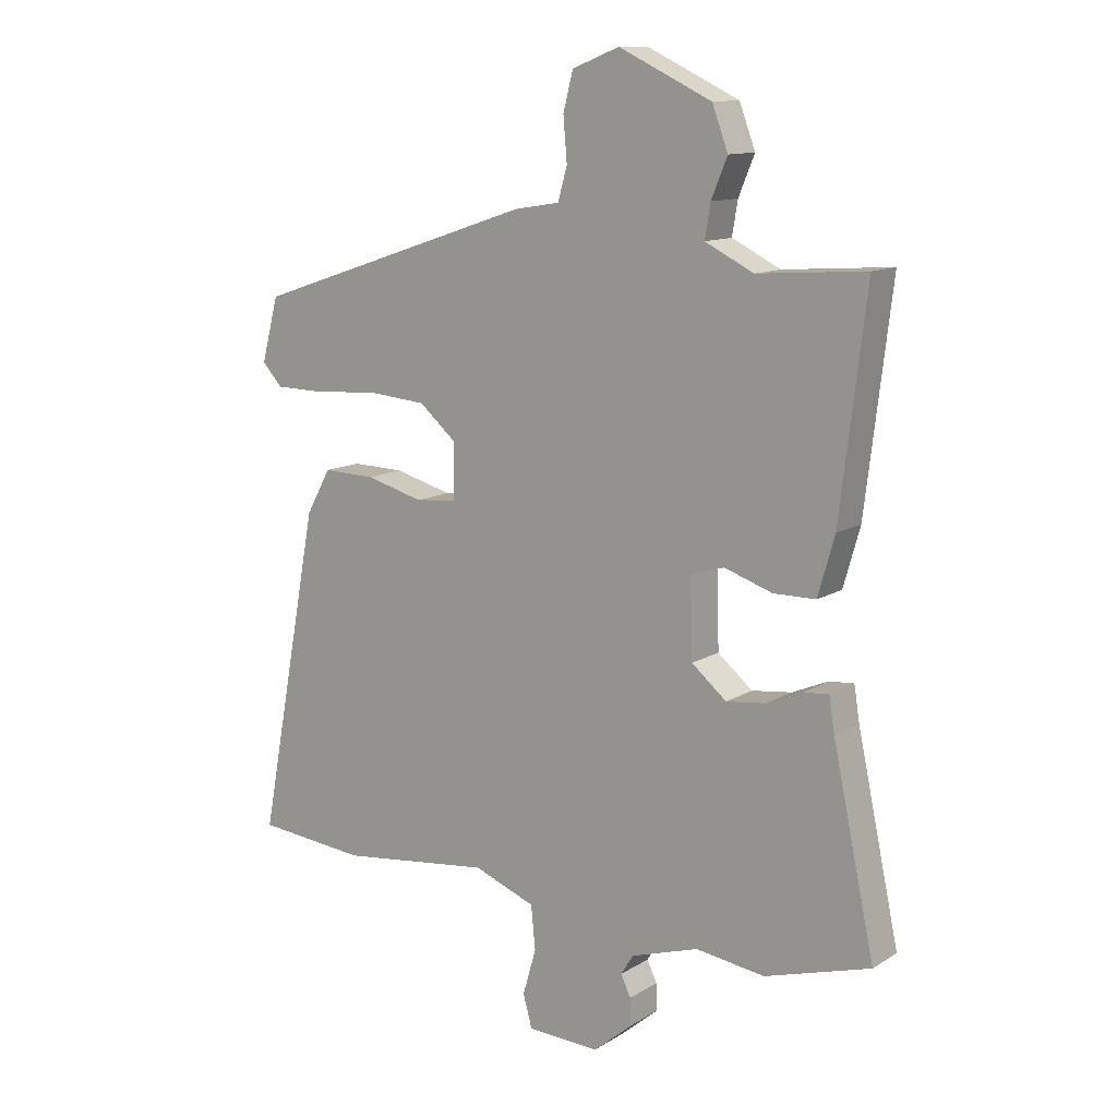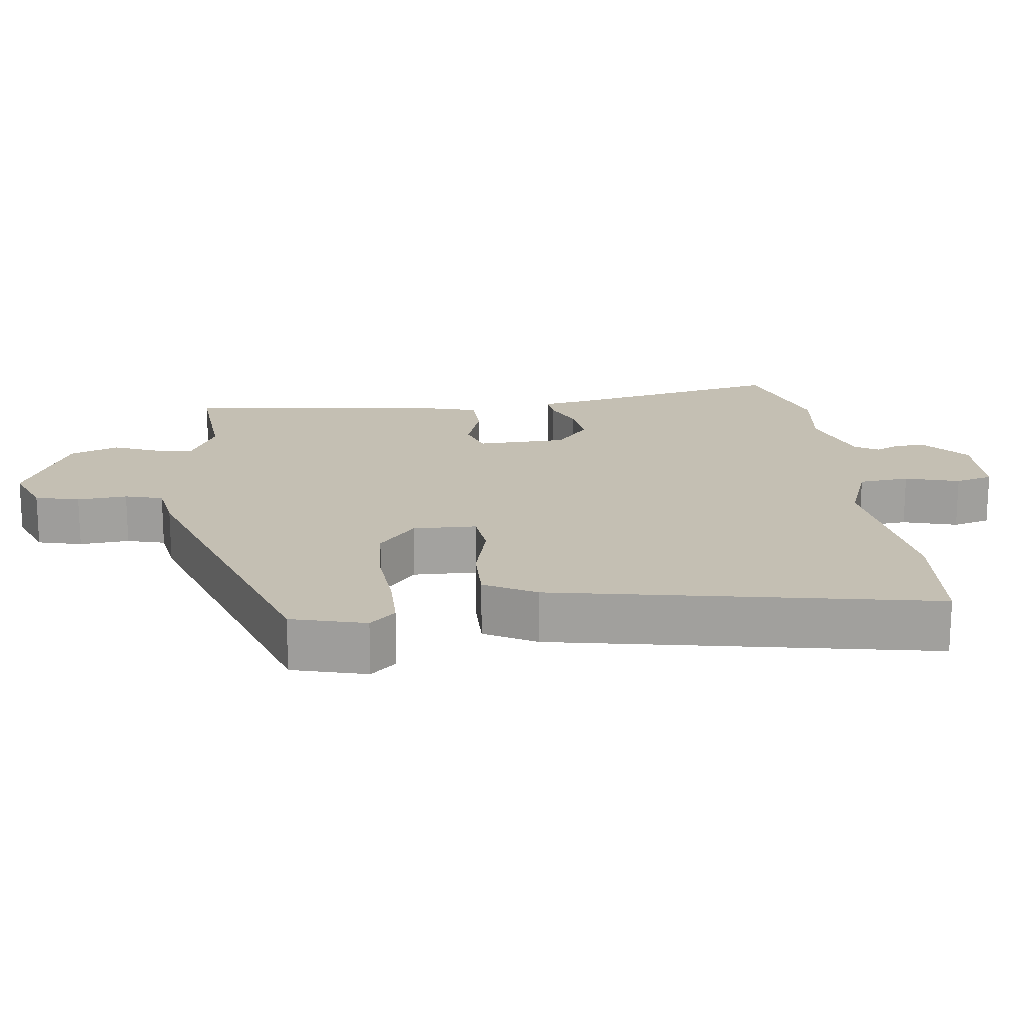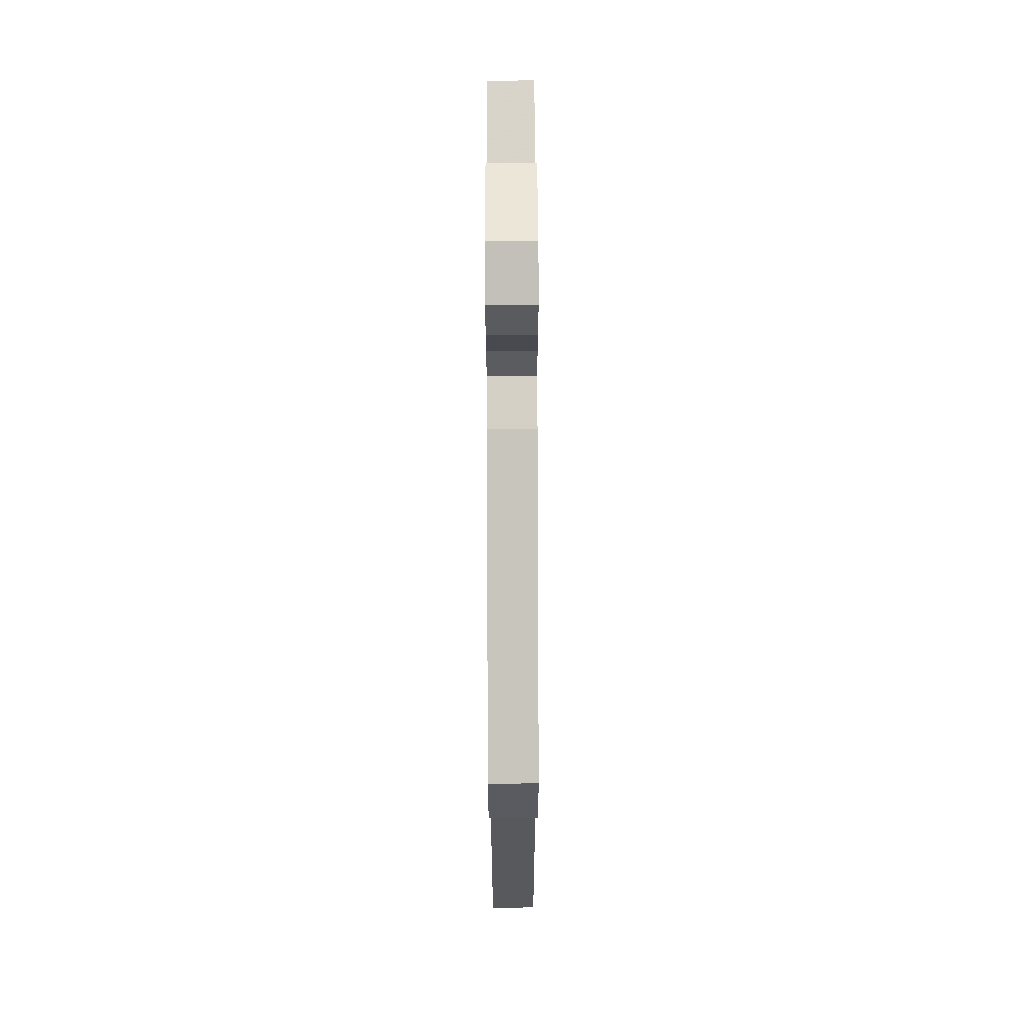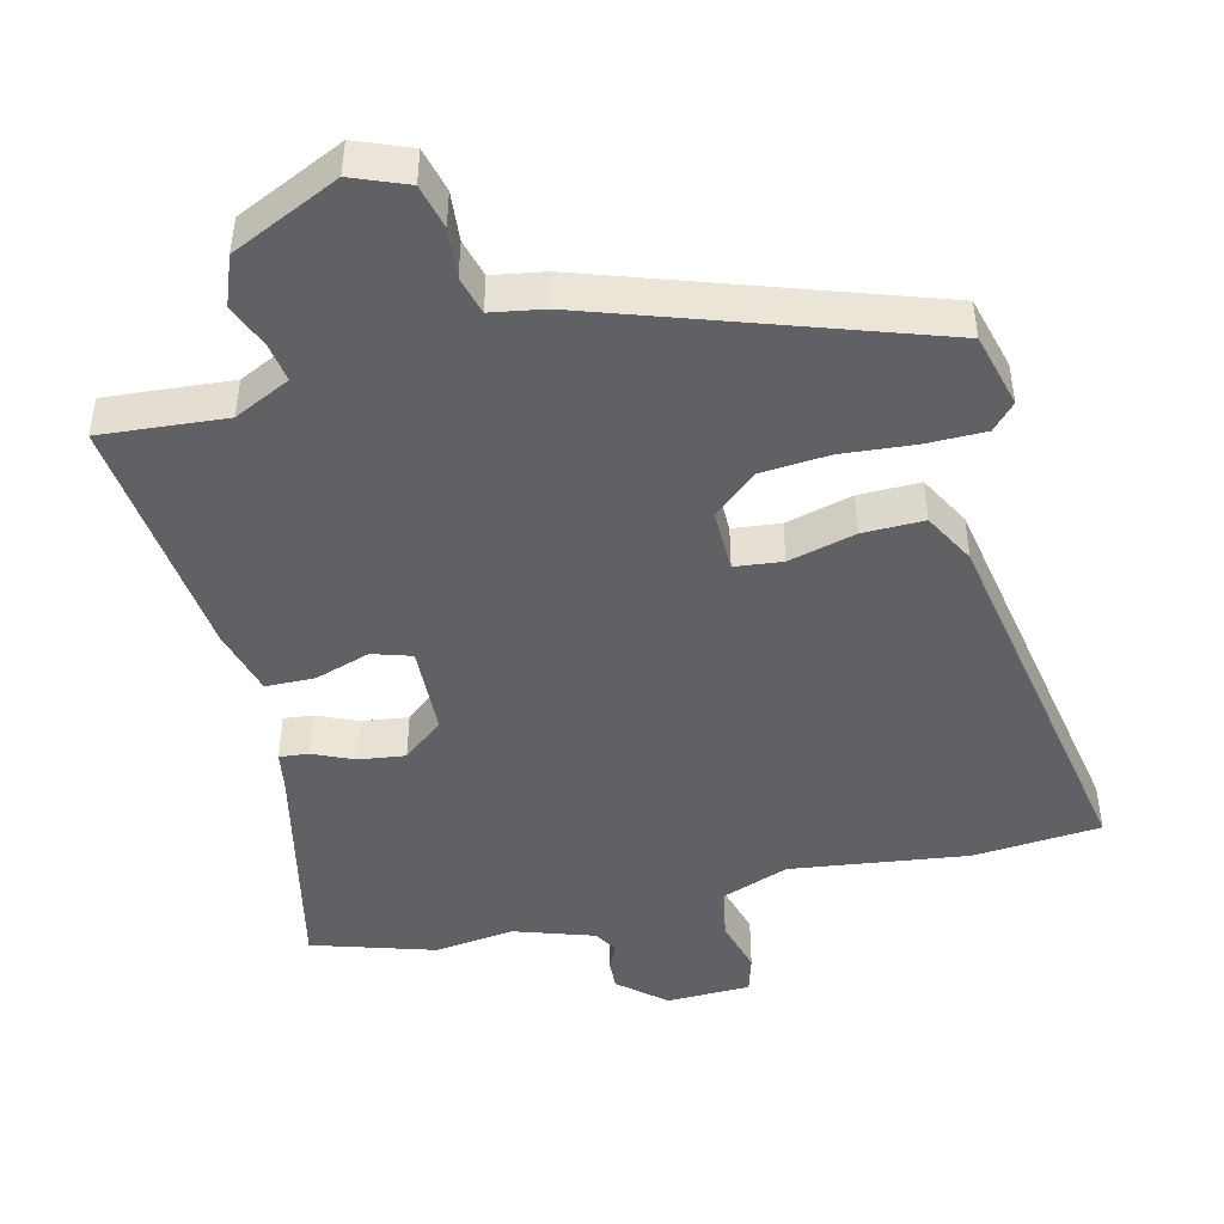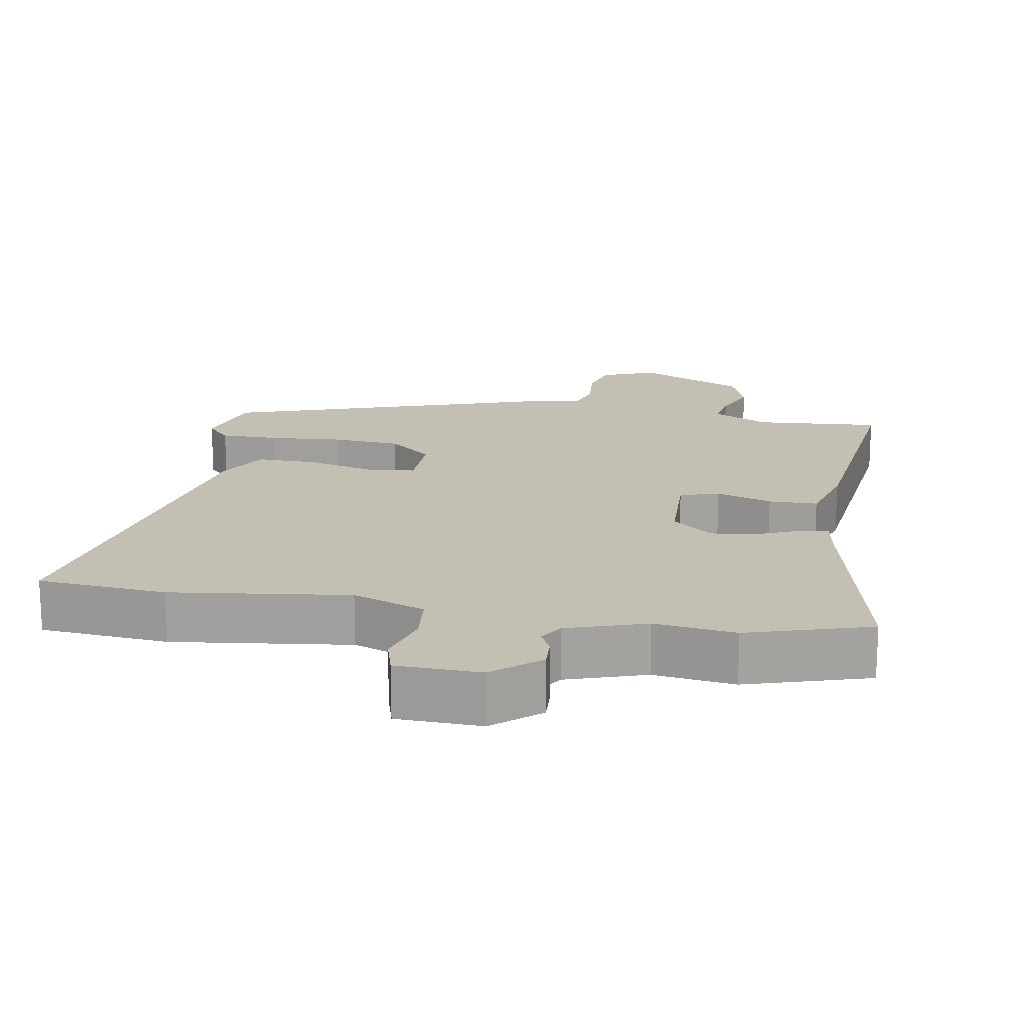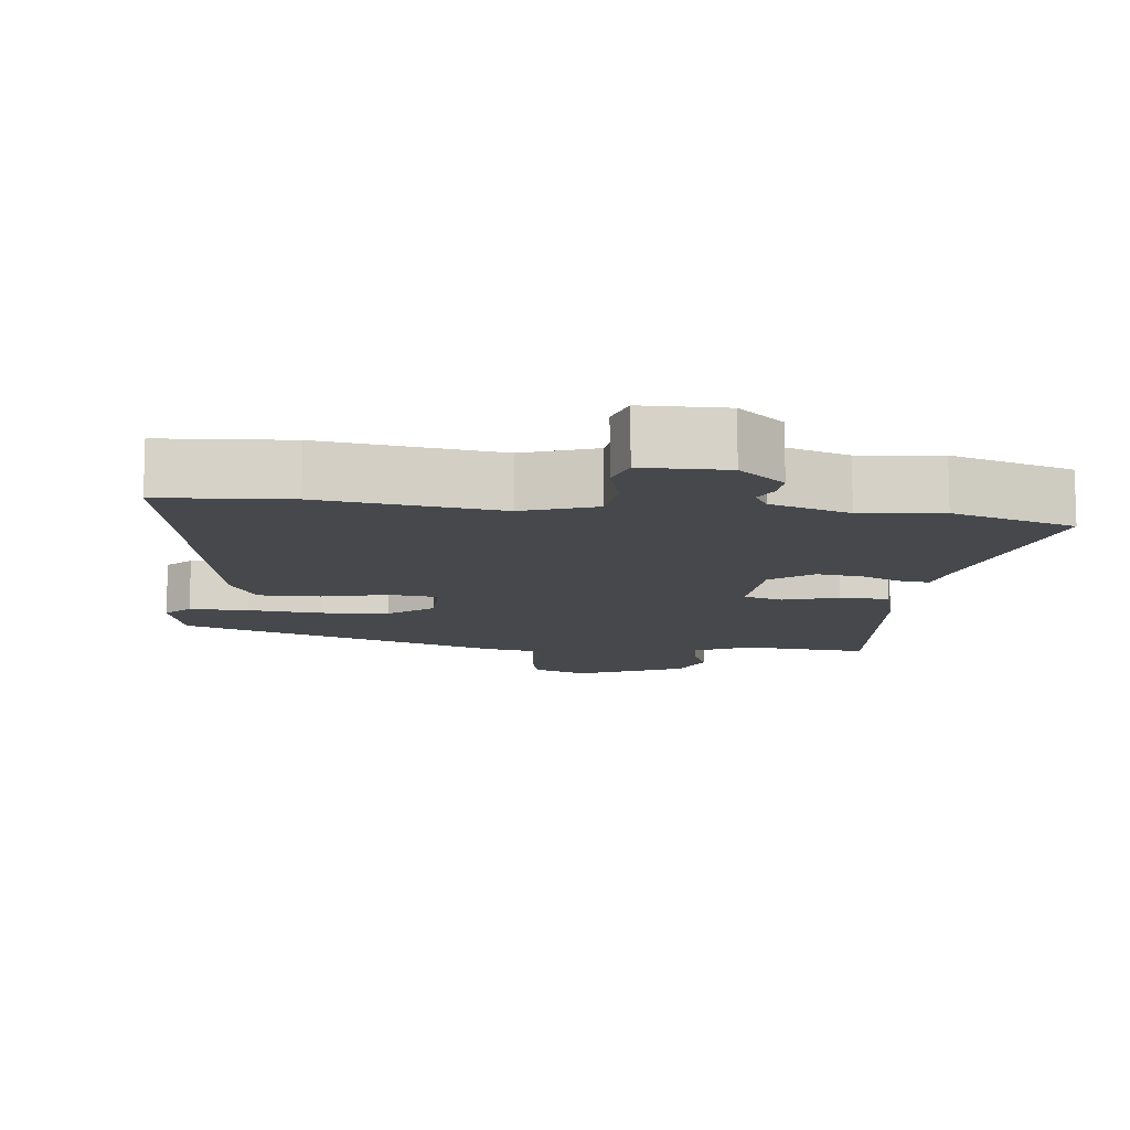
<metadata>
{"format":"obj","ext":"obj","renderer":"f3d","projection":"perspective","resolution":1024,"background":"white","views":[{"elev":12.3,"azim":-144.3,"up":"+Z"},{"elev":17.9,"azim":82.8,"up":"+Y"},{"elev":71.5,"azim":89.8,"up":"+Z"},{"elev":-46.2,"azim":13.4,"up":"+Y"},{"elev":17.8,"azim":-170.4,"up":"+Y"},{"elev":-11.1,"azim":172.4,"up":"+Y"}]}
</metadata>
<code>
v 0.559 0.07 -0.495
v 0.379 0.07 -0.511
v 0.13 0.07 -0.48
v 0.029 0.07 -0.518
v 0.022 0.07 -0.589
v 0.044 0.07 -0.665
v 0.029 0.07 -0.718
v -0.089 0.07 -0.722
v -0.154 0.07 -0.667
v -0.152 0.07 -0.624
v -0.136 0.07 -0.59
v -0.156 0.07 -0.557
v -0.267 0.07 -0.521
v -0.38 0.07 -0.536
v -0.552 0.07 -0.484
v -0.483 0.07 -0.163
v -0.474 0.07 -0.107
v -0.433 0.07 -0.111
v -0.375 0.07 -0.136
v -0.31 0.07 -0.144
v -0.253 0.07 -0.097
v -0.249 0.07 0.03
v -0.304 0.07 0.047
v -0.382 0.07 0.021
v -0.451 0.07 0.022
v -0.478 0.07 0.117
v -0.52 0.07 0.468
v -0.344 0.07 0.455
v -0.265 0.07 0.494
v -0.274 0.07 0.548
v -0.3 0.07 0.611
v -0.274 0.07 0.68
v -0.123 0.07 0.751
v -0.046 0.07 0.721
v -0.03 0.07 0.659
v -0.036 0.07 0.589
v -0.021 0.07 0.536
v 0.053 0.07 0.524
v 0.517 0.07 0.37
v 0.545 0.07 0.266
v 0.512 0.07 0.23
v 0.429 0.07 0.229
v 0.326 0.07 0.237
v 0.23 0.07 0.229
v 0.169 0.07 0.177
v 0.171 0.07 0.088
v 0.238 0.07 0.081
v 0.332 0.07 0.106
v 0.418 0.07 0.108
v 0.458 0.07 0.036
v 0.559 0 -0.495
v 0.379 0 -0.511
v 0.13 0 -0.48
v 0.029 0 -0.518
v 0.022 0 -0.589
v 0.044 0 -0.665
v 0.029 0 -0.718
v -0.089 0 -0.722
v -0.154 0 -0.667
v -0.152 0 -0.624
v -0.136 0 -0.59
v -0.156 0 -0.557
v -0.267 0 -0.521
v -0.38 0 -0.536
v -0.552 0 -0.484
v -0.483 0 -0.163
v -0.474 0 -0.107
v -0.433 0 -0.111
v -0.375 0 -0.136
v -0.31 0 -0.144
v -0.253 0 -0.097
v -0.249 0 0.03
v -0.304 0 0.047
v -0.382 0 0.021
v -0.451 0 0.022
v -0.478 0 0.117
v -0.52 0 0.468
v -0.344 0 0.455
v -0.265 0 0.494
v -0.274 0 0.548
v -0.3 0 0.611
v -0.274 0 0.68
v -0.123 0 0.751
v -0.046 0 0.721
v -0.03 0 0.659
v -0.036 0 0.589
v -0.021 0 0.536
v 0.053 0 0.524
v 0.517 0 0.37
v 0.545 0 0.266
v 0.512 0 0.23
v 0.429 0 0.229
v 0.326 0 0.237
v 0.23 0 0.229
v 0.169 0 0.177
v 0.171 0 0.088
v 0.238 0 0.081
v 0.332 0 0.106
v 0.418 0 0.108
v 0.458 0 0.036
f 47 48 49 50
f 46 47 50 1
f 40 41 42 43
f 40 43 44
f 37 38 39 40
f 37 40 44
f 33 34 35 36
f 33 36 37
f 30 31 32 33
f 29 30 33 37
f 28 29 37 44
f 23 24 25 26
f 22 23 26 27
f 16 17 18 19
f 16 19 20
f 13 14 15 16
f 12 13 16 20
f 11 12 20 21
f 9 10 11
f 8 9 11
f 5 6 7 8
f 4 5 8 11
f 46 1 2 3
f 45 46 3 4
f 22 27 28 44
f 22 44 45
f 21 22 45
f 4 11 21 45
f 100 99 98 97
f 51 100 97 96
f 93 92 91 90
f 94 93 90
f 90 89 88 87
f 94 90 87
f 86 85 84 83
f 87 86 83
f 83 82 81 80
f 87 83 80 79
f 94 87 79 78
f 76 75 74 73
f 77 76 73 72
f 69 68 67 66
f 70 69 66
f 66 65 64 63
f 70 66 63 62
f 71 70 62 61
f 61 60 59
f 61 59 58
f 58 57 56 55
f 61 58 55 54
f 53 52 51 96
f 54 53 96 95
f 94 78 77 72
f 95 94 72
f 95 72 71
f 95 71 61 54
f 1 51 52 2
f 2 52 53 3
f 3 53 54 4
f 4 54 55 5
f 5 55 56 6
f 6 56 57 7
f 7 57 58 8
f 8 58 59 9
f 9 59 60 10
f 10 60 61 11
f 11 61 62 12
f 12 62 63 13
f 13 63 64 14
f 14 64 65 15
f 15 65 66 16
f 16 66 67 17
f 17 67 68 18
f 18 68 69 19
f 19 69 70 20
f 20 70 71 21
f 21 71 72 22
f 22 72 73 23
f 23 73 74 24
f 24 74 75 25
f 25 75 76 26
f 26 76 77 27
f 27 77 78 28
f 28 78 79 29
f 29 79 80 30
f 30 80 81 31
f 31 81 82 32
f 32 82 83 33
f 33 83 84 34
f 34 84 85 35
f 35 85 86 36
f 36 86 87 37
f 37 87 88 38
f 38 88 89 39
f 39 89 90 40
f 40 90 91 41
f 41 91 92 42
f 42 92 93 43
f 43 93 94 44
f 44 94 95 45
f 45 95 96 46
f 46 96 97 47
f 47 97 98 48
f 48 98 99 49
f 49 99 100 50
f 50 100 51 1

</code>
